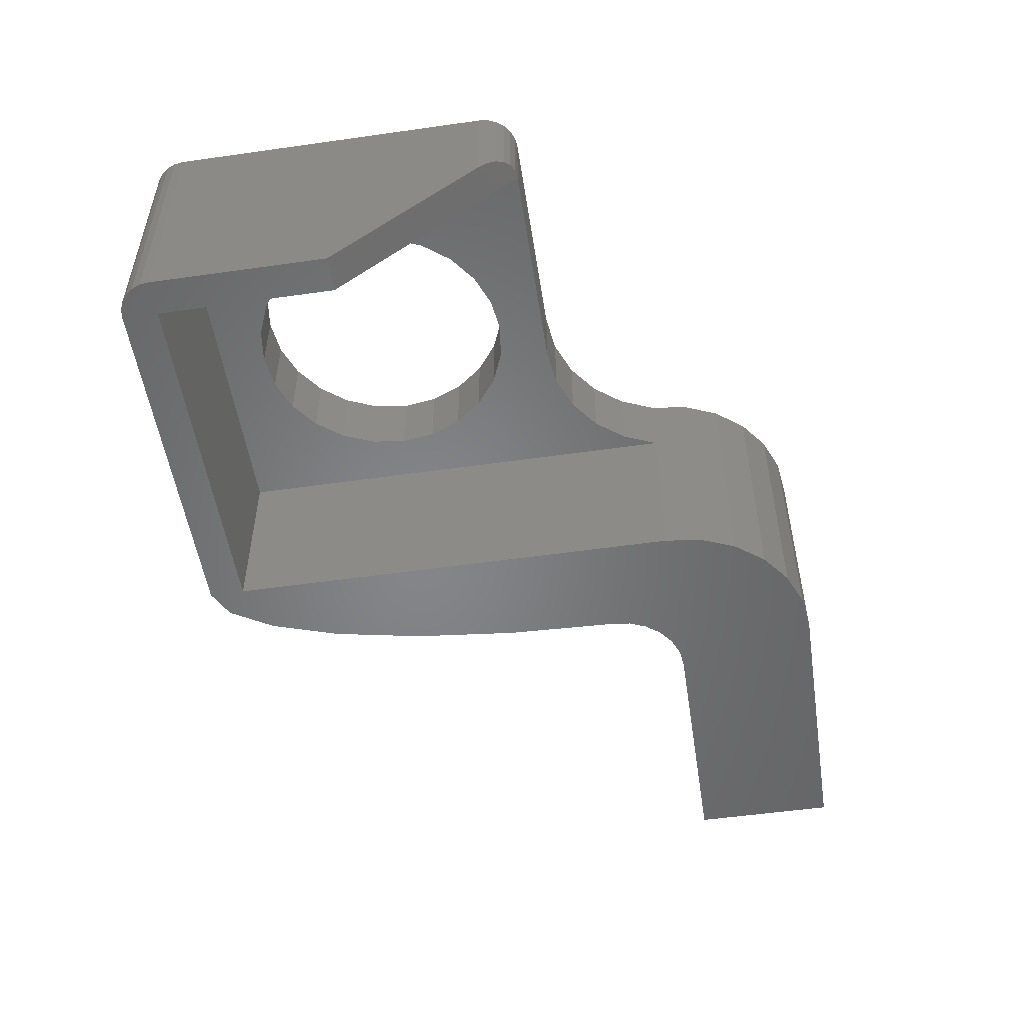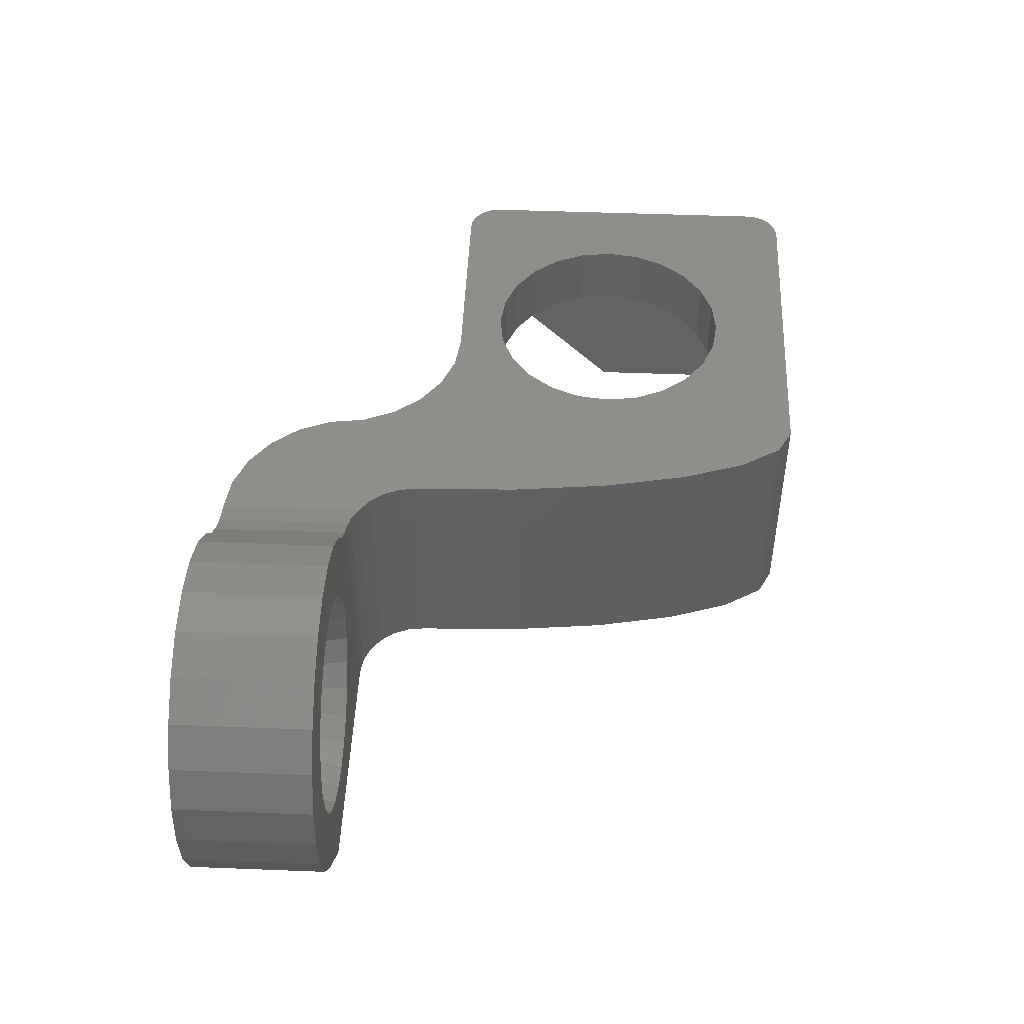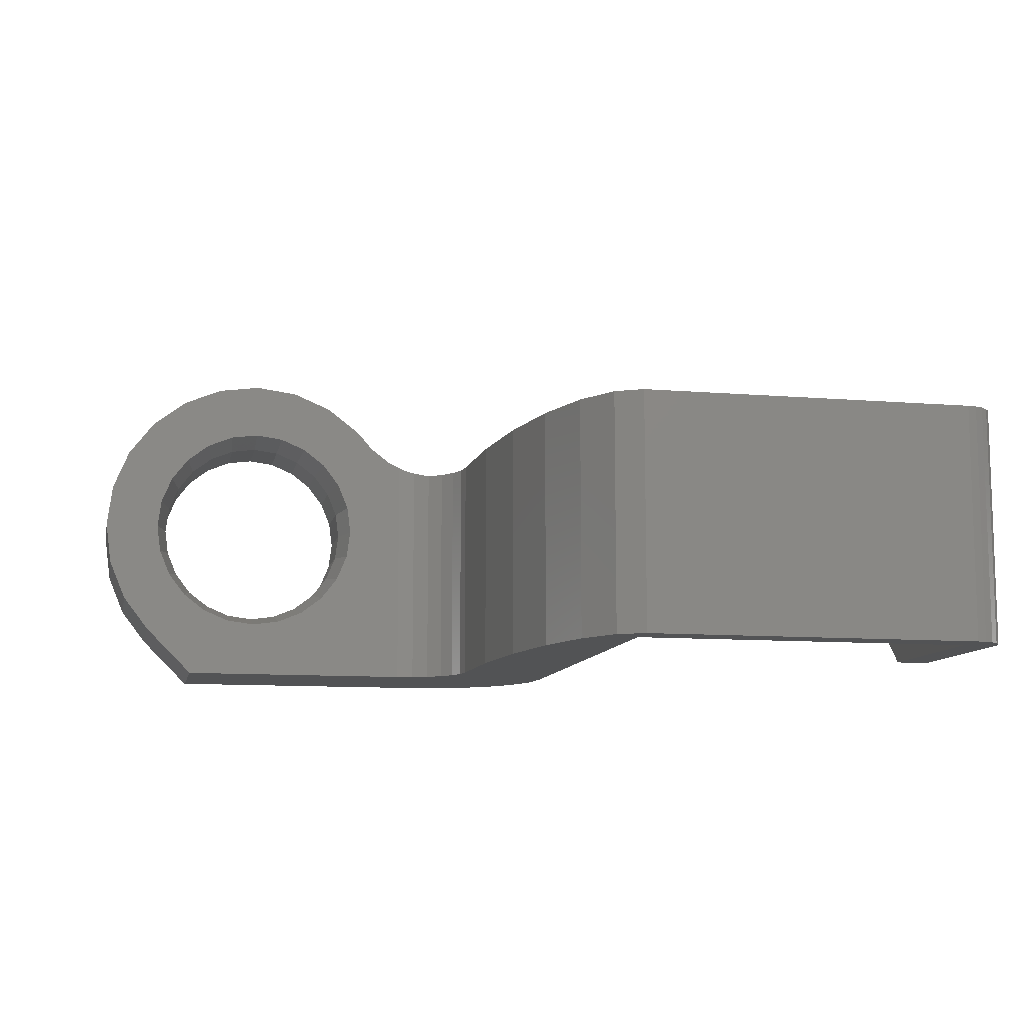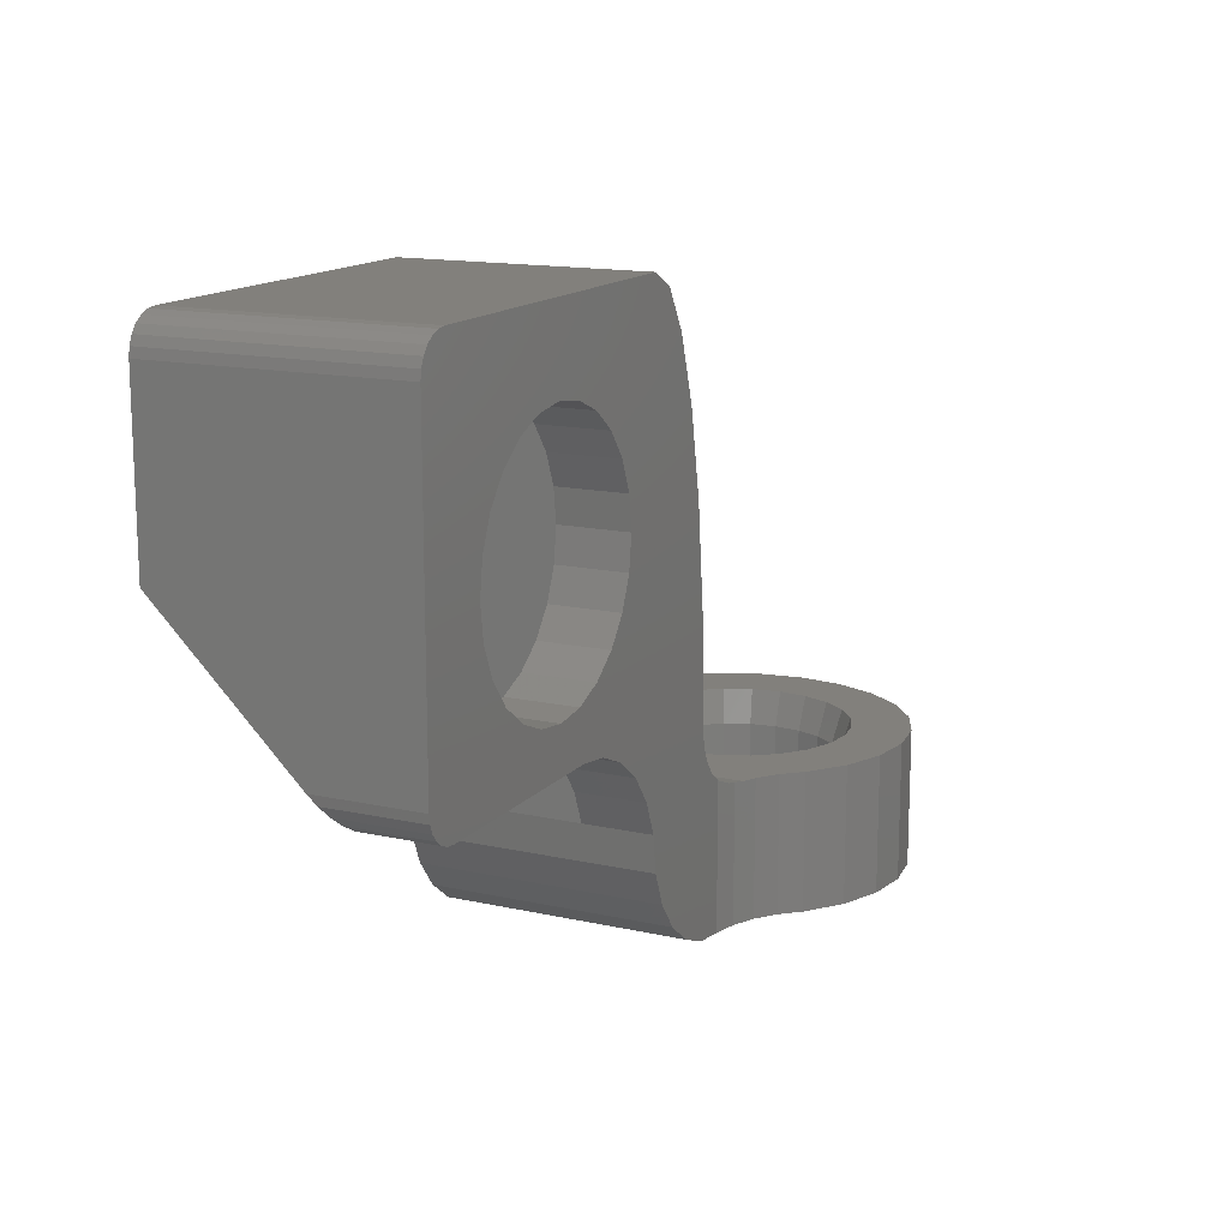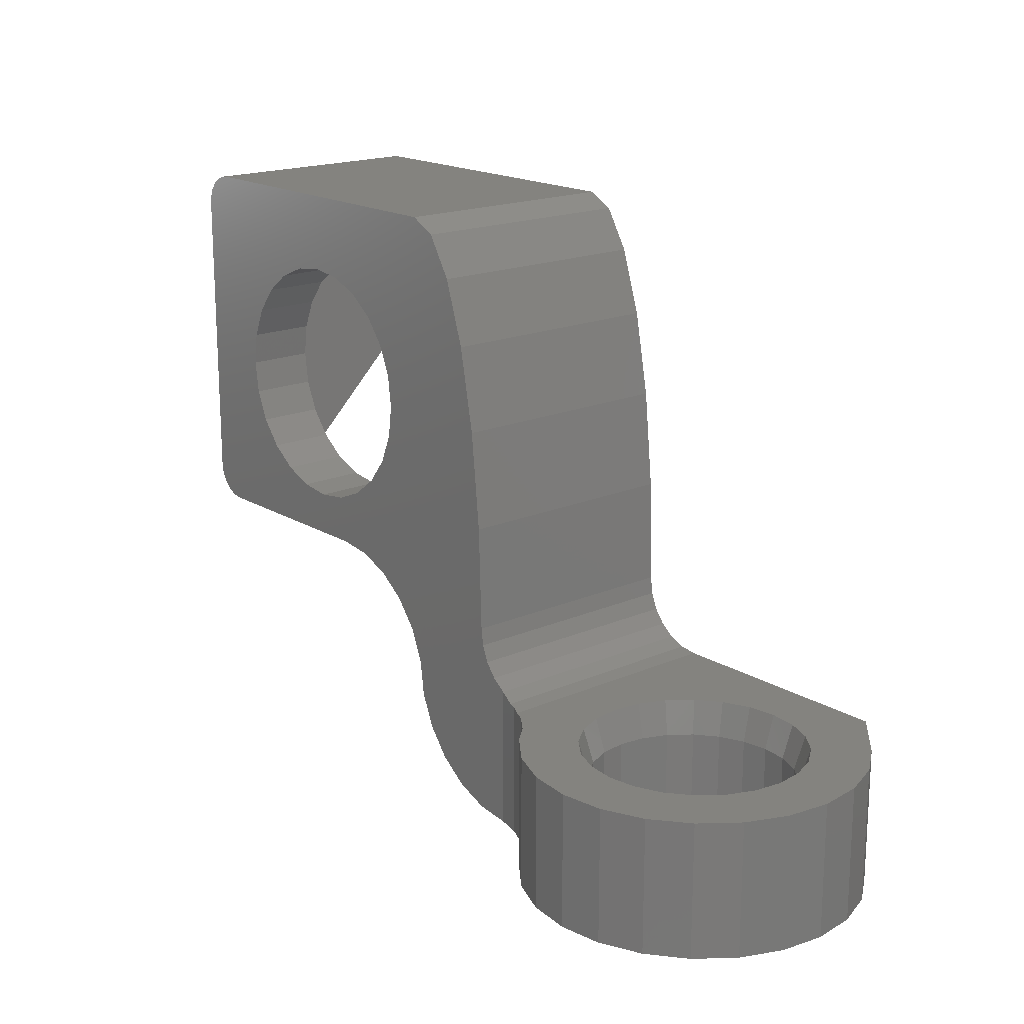
<metadata>
{"format":"stl","ext":"stl","renderer":"f3d","projection":"perspective","resolution":1024,"background":"white","views":[{"elev":-52.7,"azim":-81.3,"up":"+Z"},{"elev":47.8,"azim":92.5,"up":"+Z"},{"elev":-10.4,"azim":168.2,"up":"+Z"},{"elev":14.5,"azim":-64.1,"up":"+Y"},{"elev":17.9,"azim":49.6,"up":"+Y"}]}
</metadata>
<code>
# stl→obj: 268 verts, 540 faces
v 238.5 661.3 13.85
v 238.9 660.4 15.85
v 238.9 660.4 13.85
v 238.5 661.3 15.85
v 260.6 650.2 10.26
v 258 650.2 10.61
v 257.1 650.2 10.5
v 261.4 650.2 11.3
v 258.8 650.2 10.94
v 259.4 650.2 11.47
v 261.9 650.2 12.51
v 260 650.2 12.15
v 260.3 650.2 12.95
v 262.1 650.2 13.8
v 260.4 650.2 13.8
v 261.9 650.2 15.09
v 260.3 650.2 14.65
v 260 650.2 15.45
v 261.4 650.2 16.3
v 259.4 650.2 16.13
v 258.8 650.2 16.66
v 260.6 650.2 17.34
v 258 650.2 16.99
v 257.1 650.2 17.1
v 251.1 650.2 8.8
v 259.2 650.2 8.8
v 256.3 650.2 10.61
v 255.5 650.2 10.94
v 254.8 650.2 11.47
v 251.1 650.2 15.85
v 254.3 650.2 12.15
v 253.9 650.2 12.95
v 253.8 650.2 13.8
v 253.9 650.2 14.65
v 254.3 650.2 15.45
v 254.8 650.2 16.13
v 251.8 650.2 16.02
v 252.5 650.2 16.34
v 255.5 650.2 16.66
v 253.1 650.2 16.78
v 256.3 650.2 16.99
v 253.6 650.2 17.34
v 259.6 650.2 18.13
v 254.6 650.2 18.13
v 258.4 650.2 18.63
v 255.8 650.2 18.63
v 257.1 650.2 18.8
v 243.1 665.8 13.85
v 242.1 665.9 15.85
v 242.1 665.9 13.85
v 243.1 665.8 15.85
v 243.1 658.6 13.85
v 244 659 15.85
v 244 659 13.85
v 243.1 658.6 15.85
v 238.9 664.1 13.85
v 238.5 663.2 15.85
v 238.5 663.2 13.85
v 238.9 664.1 15.85
v 236.1 667.2 15.85
v 236.1 667.5 8.8
v 236.1 667.2 8.8
v 236.1 667.5 15.85
v 240.3 659 15.85
v 241.2 658.6 13.85
v 240.3 659 13.85
v 241.2 658.6 15.85
v 236.2 667.7 8.8
v 236.2 667.7 15.85
v 239.5 659.6 15.85
v 239.5 659.6 13.85
v 237.1 662.3 8.8
v 237.1 667.2 13.85
v 237.1 657.2 13.85
v 237.1 667.2 8.8
v 242.1 658.5 15.85
v 242.1 658.5 13.85
v 236.4 667.9 15.85
v 236.6 668.1 8.8
v 236.4 667.9 8.8
v 236.6 668.1 15.85
v 245.3 660.4 15.85
v 245.7 661.3 13.85
v 245.3 660.4 13.85
v 245.7 661.3 15.85
v 257.1 654.2 18.8
v 255.8 654.2 18.63
v 245.8 662.2 15.85
v 245.7 663.2 13.85
v 245.8 662.2 13.85
v 245.8 662.6 15.85
v 245.7 663.2 15.85
v 239.5 664.8 13.85
v 239.5 664.8 15.85
v 244.7 659.6 15.85
v 244.7 659.6 13.85
v 236.9 668.2 8.8
v 237.1 668.2 15.85
v 237.1 668.2 8.8
v 236.9 668.2 15.85
v 238.4 662.2 15.85
v 238.4 662.2 13.85
v 244 665.4 13.85
v 244 665.4 15.85
v 244.7 664.8 13.85
v 244.7 664.8 15.85
v 244.1 665.3 15.85
v 236.1 658 15.85
v 236.1 658.2 12.85
v 236.1 658 13.11
v 236.1 658.2 15.85
v 260.6 654.2 17.34
v 259.6 654.2 18.13
v 236.1 662.3 8.8
v 241.2 665.8 13.85
v 241.2 665.8 15.85
v 254.6 654.2 18.13
v 253.6 654.2 17.34
v 236.6 657.3 13.72
v 236.4 657.5 15.85
v 236.4 657.5 13.56
v 236.6 657.3 15.85
v 236.2 657.7 15.85
v 236.2 657.7 13.35
v 247.1 667.2 13.85
v 247.1 654.3 8.8
v 247.1 654.3 13.85
v 247.1 667.2 8.8
v 261.9 654.2 15.09
v 261.4 654.2 16.3
v 245.3 664.1 13.85
v 245.3 664.1 15.85
v 236.9 657.2 13.82
v 236.9 657.2 15.85
v 262.1 654.2 13.8
v 237.1 657.2 15.85
v 240.3 665.4 15.85
v 240.3 665.4 13.85
v 258.4 654.2 18.63
v 250 659.3 8.8
v 250.1 656.2 15.85
v 250.1 656.2 8.8
v 250 659.3 15.85
v 247.1 668.2 8.8
v 247.9 667.8 15.85
v 247.9 667.8 8.8
v 247.1 668.2 15.85
v 259.2 654.2 8.8
v 260.6 654.2 10.26
v 246.1 656 13.85
v 246.7 655.2 13.85
v 243.2 657.2 13.85
v 244.3 657.1 13.85
v 245.2 656.7 13.85
v 249.2 664.7 8.8
v 249.7 662.2 15.85
v 249.7 662.2 8.8
v 249.2 664.7 15.85
v 250.1 650.4 8.8
v 250.1 650.4 15.85
v 261.9 654.2 12.51
v 247.6 652.2 15.85
v 247.2 653.2 8.8
v 247.6 652.2 8.8
v 247.2 653.2 15.85
v 245.2 656.7 15.85
v 246.1 656 15.85
v 261.4 654.2 11.3
v 250.4 655.2 8.8
v 250.7 654.8 15.85
v 250.7 654.8 8.8
v 250.4 655.2 15.85
v 252.1 654.2 16.15
v 251.8 654.3 16.02
v 252.5 654.2 16.34
v 248.3 651.4 15.85
v 248.3 651.4 8.8
v 252.1 654.2 8.8
v 257.1 654.2 10.5
v 256.3 654.2 10.61
v 255.5 654.2 10.94
v 254.8 654.2 11.47
v 254.3 654.2 12.15
v 253.9 654.2 12.95
v 253.8 654.2 13.8
v 253.9 654.2 14.65
v 254.3 654.2 15.45
v 254.8 654.2 16.13
v 255.5 654.2 16.66
v 253.1 654.2 16.78
v 256.3 654.2 16.99
v 257.1 654.2 17.1
v 258 654.2 10.61
v 258.8 654.2 10.94
v 259.4 654.2 11.47
v 260 654.2 12.15
v 260.3 654.2 12.95
v 260.4 654.2 13.8
v 260.3 654.2 14.65
v 260 654.2 15.45
v 259.4 654.2 16.13
v 258.8 654.2 16.66
v 258 654.2 16.99
v 248.6 666.6 8.8
v 248.6 666.6 15.85
v 251.1 654.5 15.85
v 251.6 654.3 15.97
v 249.1 650.8 8.8
v 249.1 650.8 15.85
v 247.1 654.3 15.85
v 247.1 654.2 15.85
v 247.1 654.2 8.8
v 247.2 653.7 15.85
v 251.6 654.3 8.8
v 243.2 657.2 15.85
v 244.3 657.1 15.85
v 250.2 655.7 8.8
v 251.1 654.5 8.8
v 246.7 655.2 15.85
v 250.2 655.7 15.85
v 260 651.2 13.02
v 259.7 651.2 12.3
v 260.1 651.2 13.8
v 260 651.2 14.58
v 259.7 651.2 15.3
v 259.2 651.2 15.92
v 258.6 651.2 16.4
v 257.9 651.2 16.7
v 257.1 651.2 16.8
v 256.3 651.2 16.7
v 255.6 651.2 16.4
v 255 651.2 15.92
v 254.5 651.2 15.3
v 254.2 651.2 14.58
v 254.1 651.2 13.8
v 254.2 651.2 13.02
v 254.5 651.2 12.3
v 255 651.2 11.68
v 255.6 651.2 11.2
v 256.3 651.2 10.9
v 257.1 651.2 10.8
v 257.9 651.2 10.9
v 258.6 651.2 11.2
v 259.2 651.2 11.68
v 254.2 653.2 14.58
v 254.5 653.2 15.3
v 257.1 653.2 10.8
v 257.9 653.2 10.9
v 254.2 653.2 13.02
v 254.1 653.2 13.8
v 254.5 653.2 12.3
v 259.2 653.2 11.68
v 259.7 653.2 12.3
v 255 653.2 11.68
v 255.6 653.2 11.2
v 256.3 653.2 10.9
v 260.1 653.2 13.8
v 260 653.2 14.58
v 255 653.2 15.92
v 255.6 653.2 16.4
v 259.7 653.2 15.3
v 259.2 653.2 15.92
v 257.9 653.2 16.7
v 257.1 653.2 16.8
v 260 653.2 13.02
v 258.6 653.2 11.2
v 258.6 653.2 16.4
v 256.3 653.2 16.7
f 1 2 3
f 2 1 4
f 5 6 7
f 6 5 8
f 6 8 9
f 9 8 10
f 10 8 11
f 10 11 12
f 12 11 13
f 13 11 14
f 13 14 15
f 15 14 16
f 15 16 17
f 17 16 18
f 18 16 19
f 18 19 20
f 20 19 21
f 21 19 22
f 21 22 23
f 23 22 24
f 5 25 26
f 25 5 7
f 25 7 27
f 25 27 28
f 25 28 29
f 25 29 30
f 30 29 31
f 30 31 32
f 30 32 33
f 30 33 34
f 30 34 35
f 30 35 36
f 30 36 37
f 37 36 38
f 38 36 39
f 38 39 40
f 40 39 41
f 40 41 42
f 42 41 24
f 42 24 22
f 42 22 43
f 42 43 44
f 44 43 45
f 44 45 46
f 46 45 47
f 48 49 50
f 49 48 51
f 52 53 54
f 53 52 55
f 56 57 58
f 57 56 59
f 60 61 62
f 61 60 63
f 64 65 66
f 65 64 67
f 63 68 61
f 68 63 69
f 3 70 71
f 70 3 2
f 72 73 74
f 73 72 75
f 76 52 77
f 52 76 55
f 78 79 80
f 79 78 81
f 67 77 65
f 77 67 76
f 82 83 84
f 83 82 85
f 69 80 68
f 80 69 78
f 46 86 87
f 86 46 47
f 88 89 90
f 89 88 91
f 89 91 92
f 93 59 56
f 59 93 94
f 95 84 96
f 84 95 82
f 97 98 99
f 98 97 100
f 58 101 102
f 101 58 57
f 103 51 48
f 51 103 104
f 105 104 103
f 104 105 106
f 104 106 107
f 108 109 110
f 109 108 111
f 102 4 1
f 4 102 101
f 43 112 113
f 112 43 22
f 111 114 109
f 114 111 60
f 114 60 62
f 49 115 50
f 115 49 116
f 42 117 118
f 117 42 44
f 119 120 121
f 120 119 122
f 123 110 124
f 110 123 108
f 125 126 127
f 126 125 128
f 129 19 16
f 19 129 130
f 92 131 89
f 131 92 132
f 74 114 72
f 114 74 109
f 109 74 110
f 110 74 124
f 124 74 121
f 121 74 119
f 119 74 133
f 85 90 83
f 90 85 88
f 54 95 96
f 95 54 53
f 133 122 119
f 122 133 134
f 132 105 131
f 105 132 106
f 125 75 128
f 75 125 73
f 135 16 14
f 16 135 129
f 74 134 133
f 134 74 136
f 137 93 138
f 93 137 94
f 70 66 71
f 66 70 64
f 116 138 115
f 138 116 137
f 45 113 139
f 113 45 43
f 140 141 142
f 141 140 143
f 144 145 146
f 145 144 147
f 81 97 79
f 97 81 100
f 47 139 86
f 139 47 45
f 148 5 26
f 5 148 149
f 120 124 121
f 124 120 123
f 73 58 74
f 58 73 56
f 56 73 93
f 93 73 138
f 138 73 115
f 115 73 125
f 74 58 102
f 115 125 50
f 50 125 48
f 48 125 103
f 103 125 105
f 105 125 131
f 131 125 89
f 89 125 90
f 90 125 150
f 150 125 151
f 151 125 127
f 74 66 152
f 66 74 71
f 71 74 3
f 3 74 1
f 1 74 102
f 152 66 65
f 152 65 77
f 152 77 52
f 152 52 54
f 152 54 153
f 153 54 96
f 153 96 154
f 154 96 84
f 154 84 150
f 150 84 83
f 150 83 90
f 130 22 19
f 22 130 112
f 155 156 157
f 156 155 158
f 44 87 117
f 87 44 46
f 30 159 25
f 159 30 160
f 157 143 140
f 143 157 156
f 161 14 11
f 14 161 135
f 162 163 164
f 163 162 165
f 150 166 154
f 166 150 167
f 149 8 5
f 8 149 168
f 168 11 8
f 11 168 161
f 169 170 171
f 170 169 172
f 37 173 174
f 173 37 38
f 173 38 175
f 176 164 177
f 164 176 162
f 178 149 148
f 149 178 179
f 179 178 180
f 180 178 181
f 181 178 182
f 182 178 183
f 183 178 173
f 183 173 184
f 184 173 185
f 185 173 186
f 186 173 187
f 187 173 188
f 188 173 189
f 189 173 175
f 189 175 190
f 189 190 191
f 191 190 118
f 191 118 192
f 149 193 168
f 193 149 179
f 168 193 194
f 168 194 195
f 168 195 161
f 161 195 196
f 161 196 197
f 161 197 135
f 135 197 198
f 135 198 129
f 129 198 199
f 129 199 200
f 129 200 130
f 130 200 201
f 130 201 202
f 130 202 112
f 112 202 203
f 112 203 192
f 112 192 118
f 112 118 117
f 112 117 113
f 113 117 87
f 113 87 139
f 139 87 86
f 204 158 155
f 158 204 205
f 37 206 30
f 206 37 207
f 207 37 174
f 118 40 42
f 40 118 190
f 146 205 204
f 205 146 145
f 38 190 175
f 190 38 40
f 160 208 159
f 208 160 209
f 208 176 177
f 176 208 209
f 210 127 211
f 165 212 163
f 212 165 213
f 212 213 211
f 212 211 126
f 126 211 127
f 207 178 214
f 178 207 174
f 178 174 173
f 153 215 152
f 215 153 216
f 61 114 62
f 114 61 72
f 72 61 68
f 72 68 80
f 72 80 79
f 72 79 97
f 72 97 99
f 72 99 75
f 144 75 99
f 75 144 128
f 128 144 212
f 212 144 163
f 163 144 146
f 163 146 164
f 164 146 177
f 177 146 204
f 177 204 208
f 208 204 155
f 208 155 159
f 159 155 157
f 159 157 140
f 159 140 142
f 159 142 217
f 159 217 25
f 25 217 169
f 25 169 171
f 25 171 218
f 25 218 26
f 26 218 214
f 26 214 178
f 26 178 148
f 212 126 128
f 206 214 218
f 214 206 207
f 170 218 171
f 218 170 206
f 210 151 127
f 151 210 219
f 217 172 169
f 172 217 220
f 219 150 151
f 150 219 167
f 215 74 152
f 74 215 136
f 98 144 99
f 144 98 147
f 142 220 217
f 220 142 141
f 154 216 153
f 216 154 166
f 108 60 111
f 60 108 63
f 63 108 123
f 63 123 69
f 69 123 120
f 69 120 78
f 78 120 122
f 78 122 81
f 81 122 134
f 81 134 100
f 100 134 136
f 100 136 98
f 98 136 4
f 4 136 2
f 2 136 70
f 70 136 64
f 64 136 215
f 98 4 101
f 64 215 67
f 67 215 76
f 76 215 55
f 55 215 53
f 53 215 216
f 53 216 95
f 95 216 166
f 95 166 82
f 82 166 167
f 82 167 85
f 85 167 88
f 98 116 147
f 116 98 137
f 137 98 94
f 94 98 59
f 59 98 57
f 57 98 101
f 147 116 49
f 147 49 51
f 147 51 104
f 147 104 107
f 147 107 106
f 147 106 132
f 147 132 92
f 147 92 91
f 147 91 88
f 147 88 167
f 147 167 219
f 147 219 210
f 147 210 211
f 147 211 213
f 147 213 145
f 145 213 165
f 145 165 162
f 145 162 176
f 145 176 205
f 205 176 209
f 205 209 158
f 158 209 160
f 158 160 156
f 156 160 143
f 143 160 141
f 141 160 220
f 220 160 30
f 220 30 172
f 172 30 170
f 170 30 206
f 221 12 13
f 12 221 222
f 223 13 15
f 13 223 221
f 224 15 17
f 15 224 223
f 225 17 18
f 17 225 224
f 226 18 20
f 18 226 225
f 226 21 227
f 21 226 20
f 227 23 228
f 23 227 21
f 228 24 229
f 24 228 23
f 230 24 41
f 24 230 229
f 231 41 39
f 41 231 230
f 232 39 36
f 39 232 231
f 233 36 35
f 36 233 232
f 234 35 34
f 35 234 233
f 235 34 33
f 34 235 234
f 236 33 32
f 33 236 235
f 237 32 31
f 32 237 236
f 238 31 29
f 31 238 237
f 28 238 29
f 238 28 239
f 27 239 28
f 239 27 240
f 7 240 27
f 240 7 241
f 6 241 7
f 241 6 242
f 6 243 242
f 243 6 9
f 9 244 243
f 244 9 10
f 222 10 12
f 10 222 244
f 245 233 234
f 233 245 246
f 242 247 241
f 247 242 248
f 249 235 236
f 235 249 250
f 251 236 237
f 236 251 249
f 222 252 244
f 252 222 253
f 239 254 238
f 254 239 255
f 241 256 240
f 256 241 247
f 240 255 239
f 255 240 256
f 224 257 223
f 257 224 258
f 246 232 233
f 232 246 259
f 260 232 259
f 232 260 231
f 250 234 235
f 234 250 245
f 225 258 224
f 258 225 261
f 254 237 238
f 237 254 251
f 226 261 225
f 261 226 262
f 263 229 264
f 229 263 228
f 221 253 222
f 253 221 265
f 243 248 242
f 248 243 266
f 255 180 181
f 180 255 256
f 248 179 247
f 179 248 193
f 244 266 243
f 266 244 252
f 262 227 267
f 227 262 226
f 258 198 257
f 198 258 199
f 262 200 261
f 200 262 201
f 266 193 248
f 193 266 194
f 256 179 180
f 179 256 247
f 267 228 263
f 228 267 227
f 268 231 260
f 231 268 230
f 183 249 251
f 249 183 184
f 223 265 221
f 265 223 257
f 203 267 263
f 267 203 202
f 264 230 268
f 230 264 229
f 257 197 265
f 197 257 198
f 202 262 267
f 262 202 201
f 253 195 252
f 195 253 196
f 252 194 266
f 194 252 195
f 261 199 258
f 199 261 200
f 254 181 182
f 181 254 255
f 182 251 254
f 251 182 183
f 197 253 265
f 253 197 196
f 184 250 249
f 250 184 185
f 203 264 192
f 264 203 263
f 191 260 189
f 260 191 268
f 192 268 191
f 268 192 264
f 187 259 246
f 259 187 188
f 185 245 250
f 245 185 186
f 186 246 245
f 246 186 187
f 189 259 188
f 259 189 260

</code>
